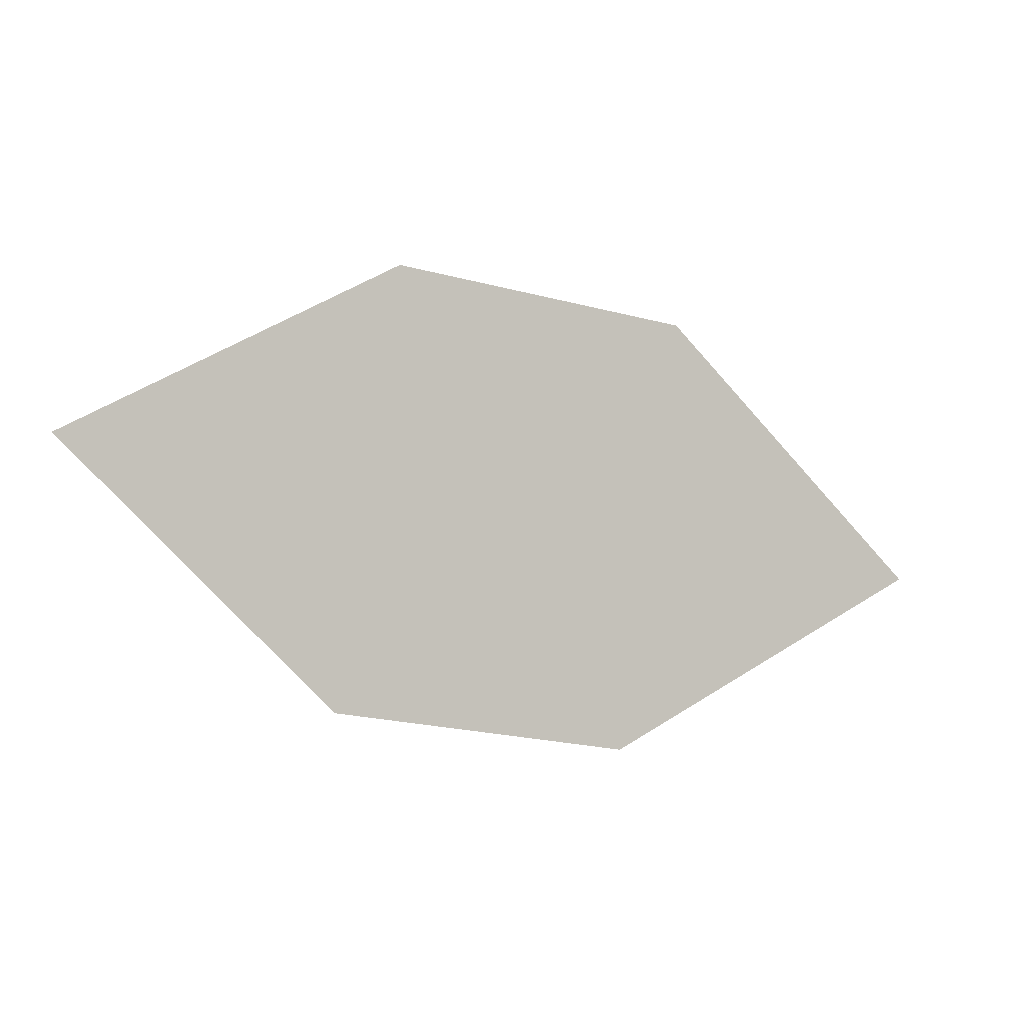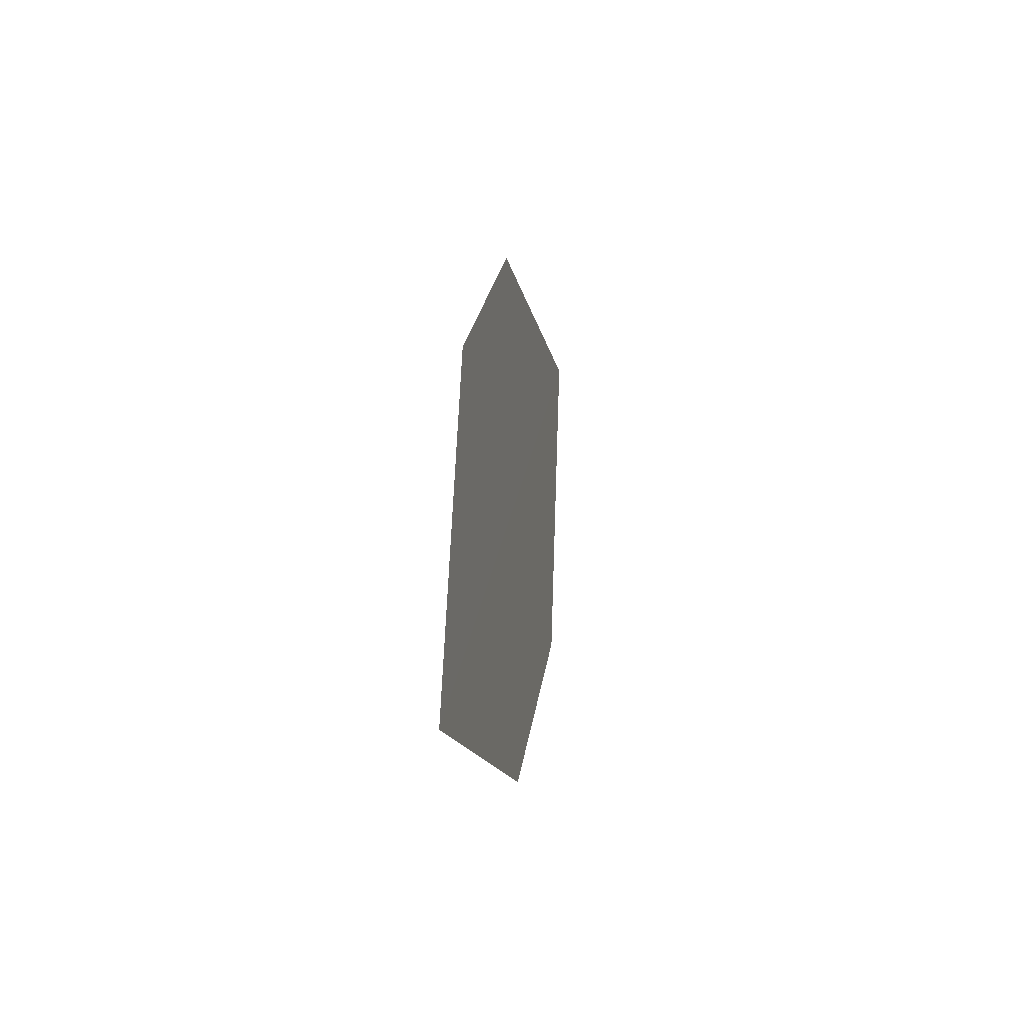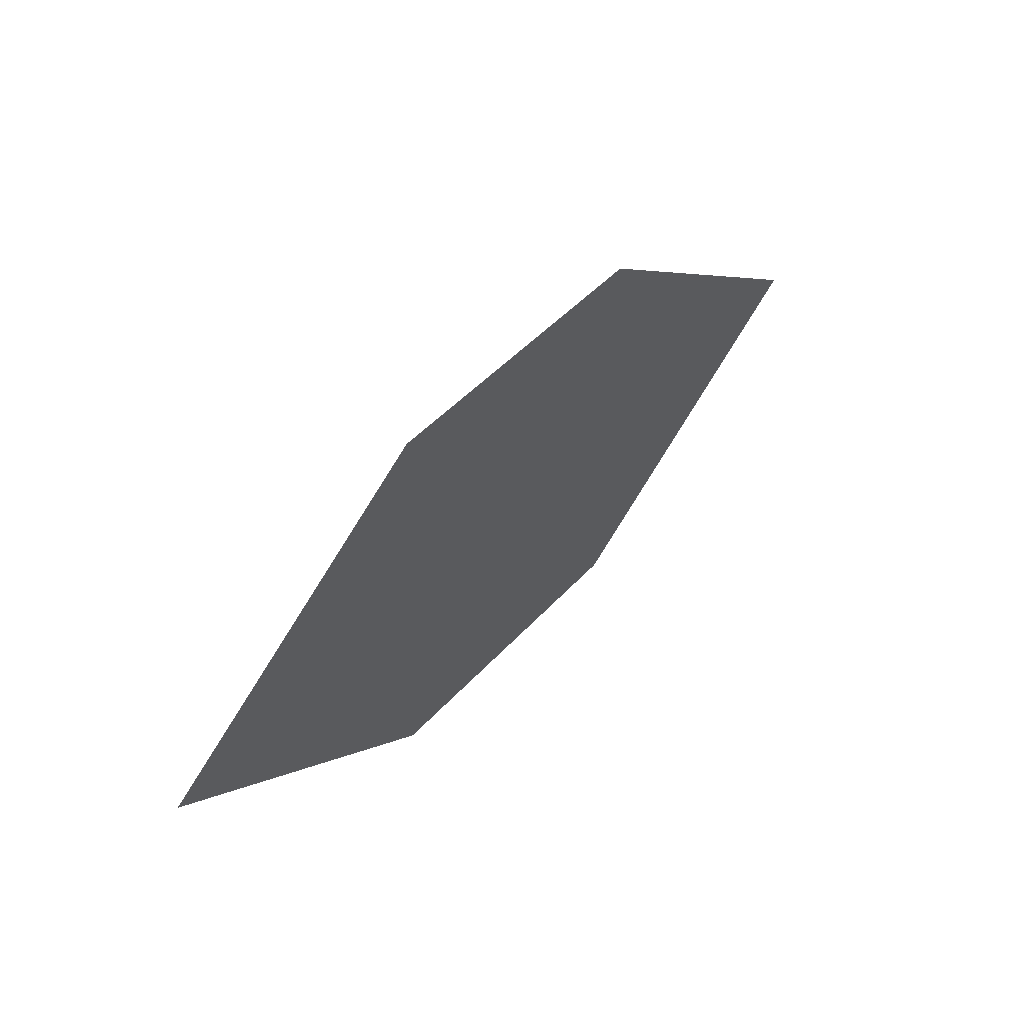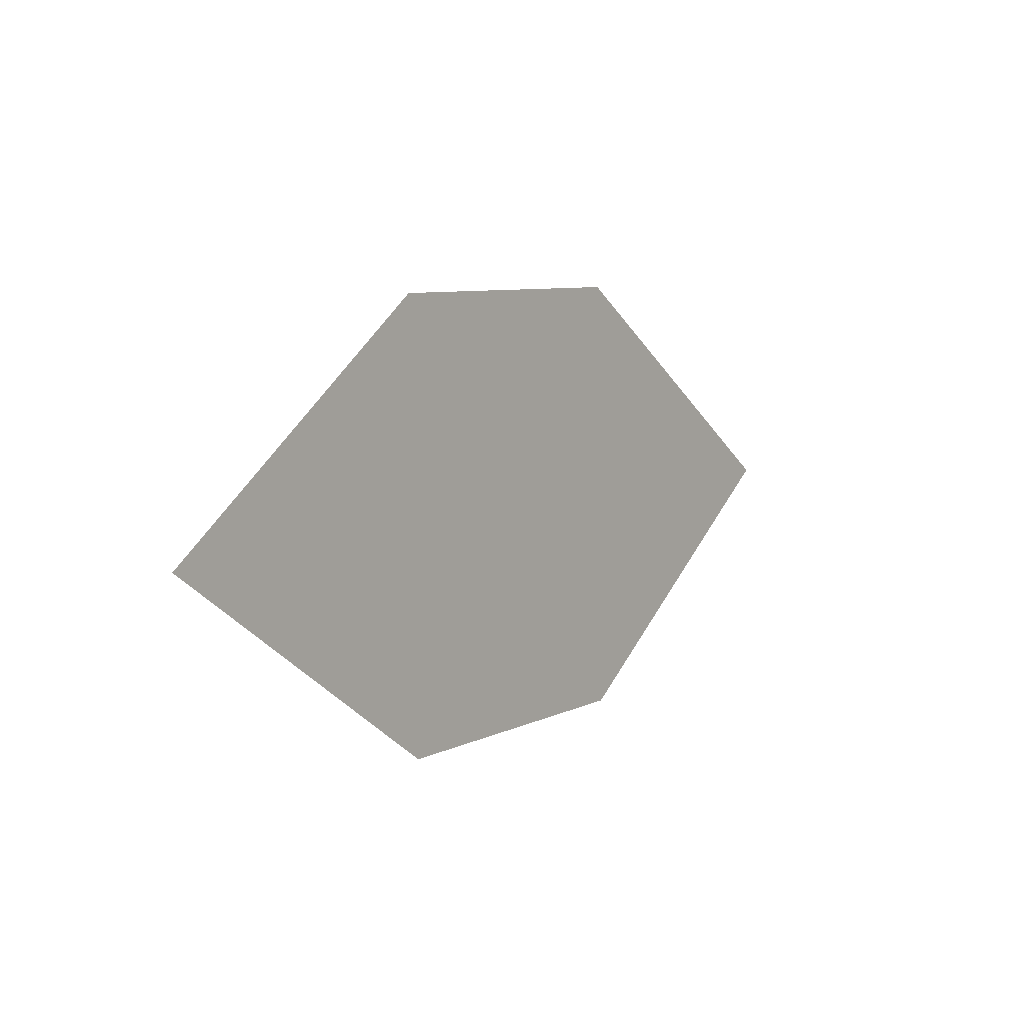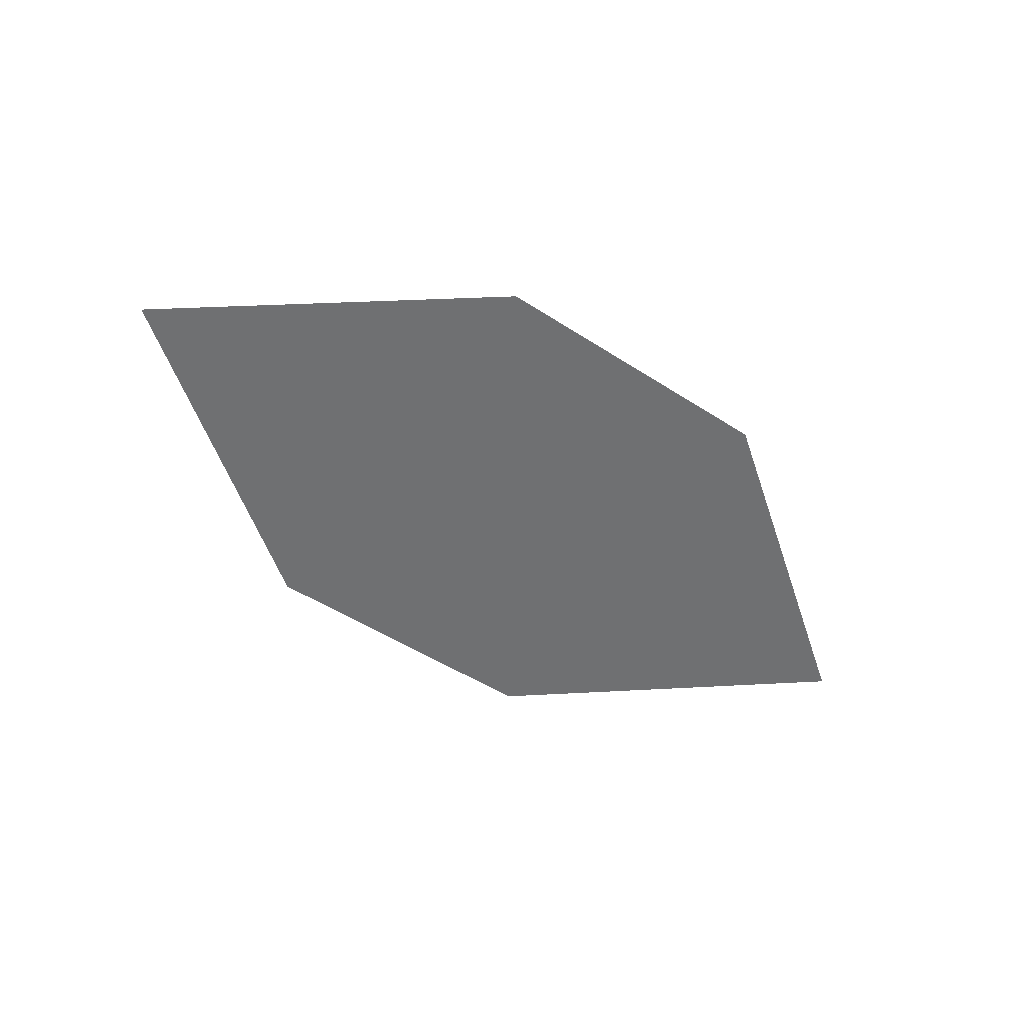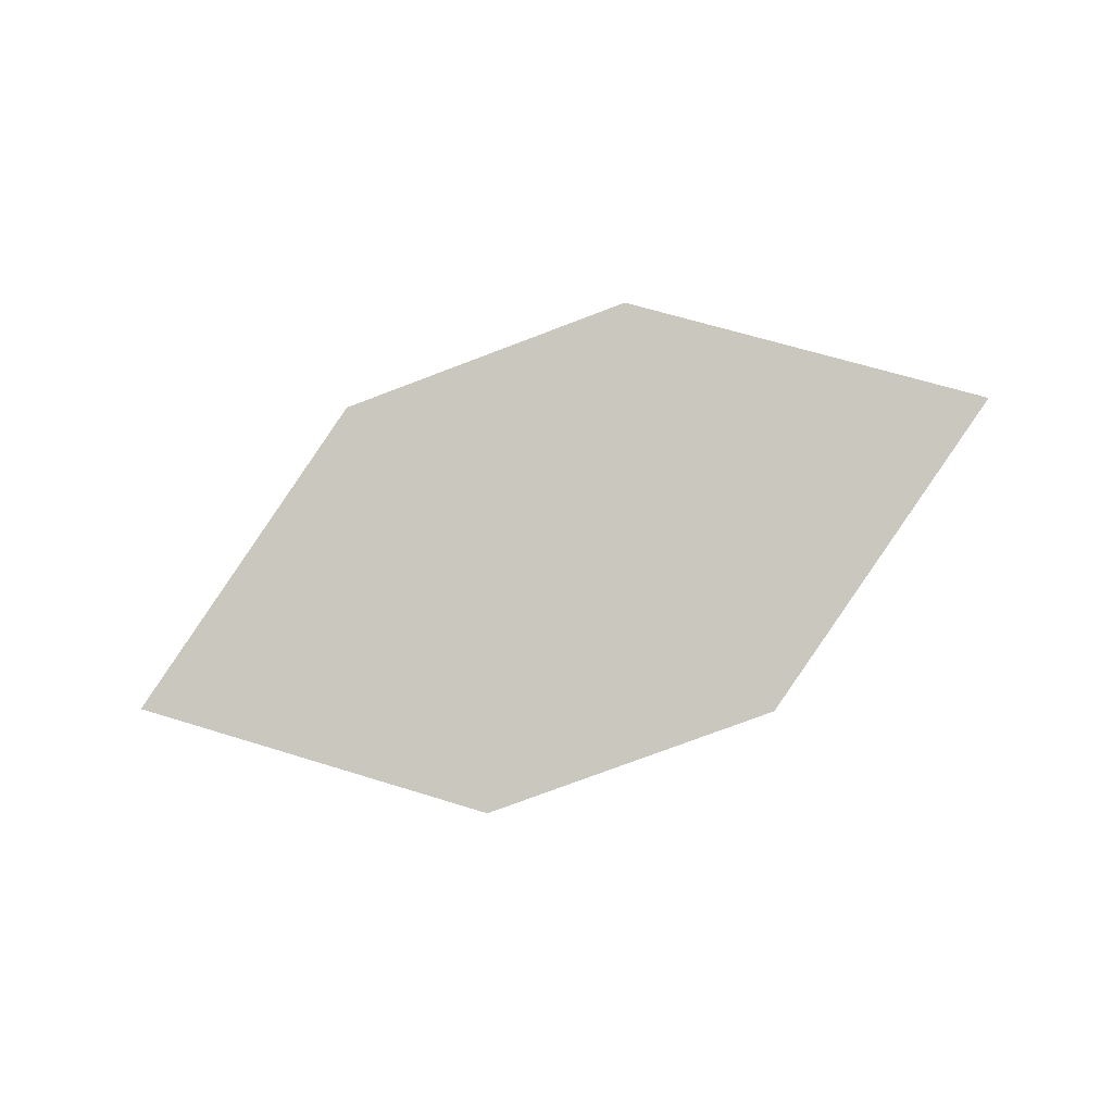
<metadata>
{"format":"obj","ext":"obj","renderer":"f3d","projection":"perspective","resolution":1024,"background":"white","views":[{"elev":6.8,"azim":149.6,"up":"+Y"},{"elev":33.8,"azim":87.9,"up":"+Y"},{"elev":62.5,"azim":121.3,"up":"+Y"},{"elev":-6.9,"azim":-61.4,"up":"+Y"},{"elev":-64.9,"azim":-23.0,"up":"+Z"},{"elev":76.9,"azim":-6.8,"up":"+Z"}]}
</metadata>
<code>
o leaves.307
v 0.1333 0.02557 2.001
v 0.2417 0.04825 2.019
v 0.1635 0.05924 2.009
v 0.1754 0.007012 2.004
v 0.2115 0.01457 2.01
v 0.1997 0.0668 2.015
f 1 2 6 3
f 1 4 5 2

</code>
